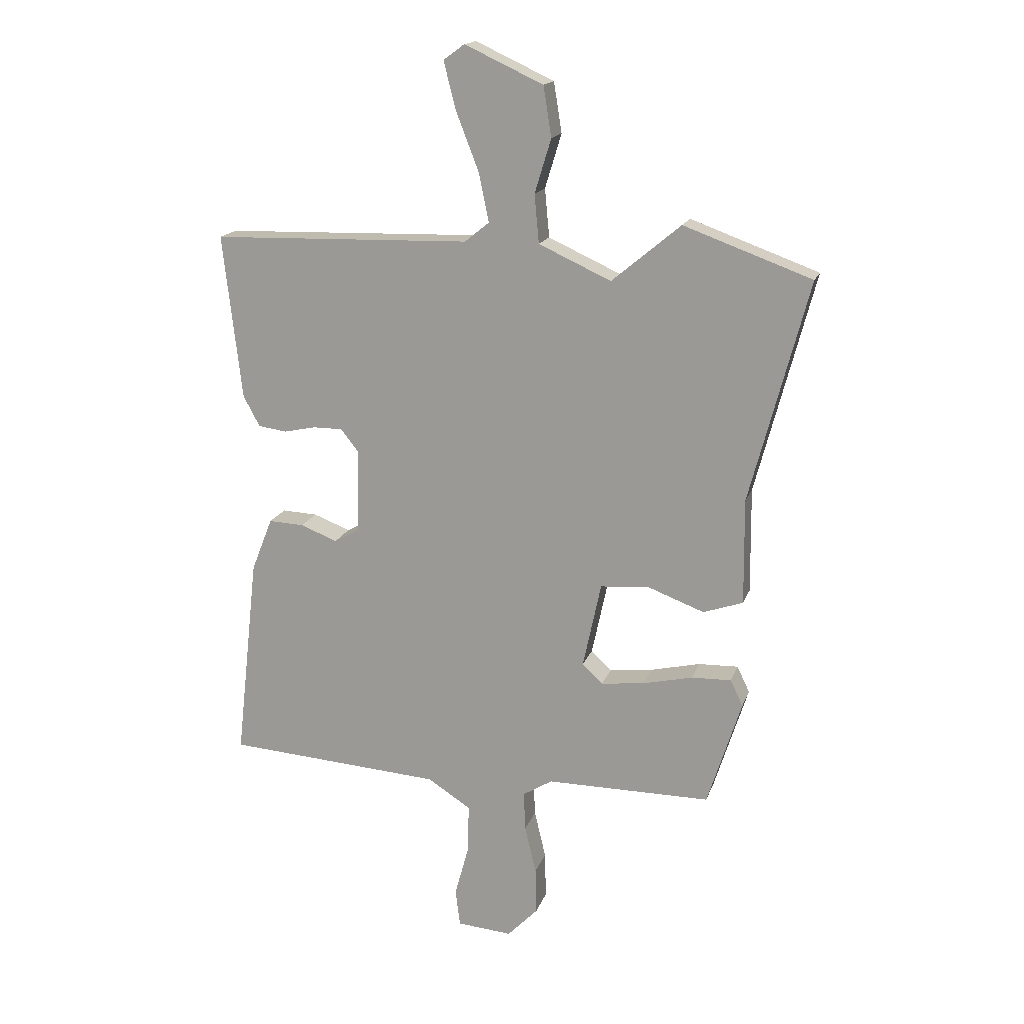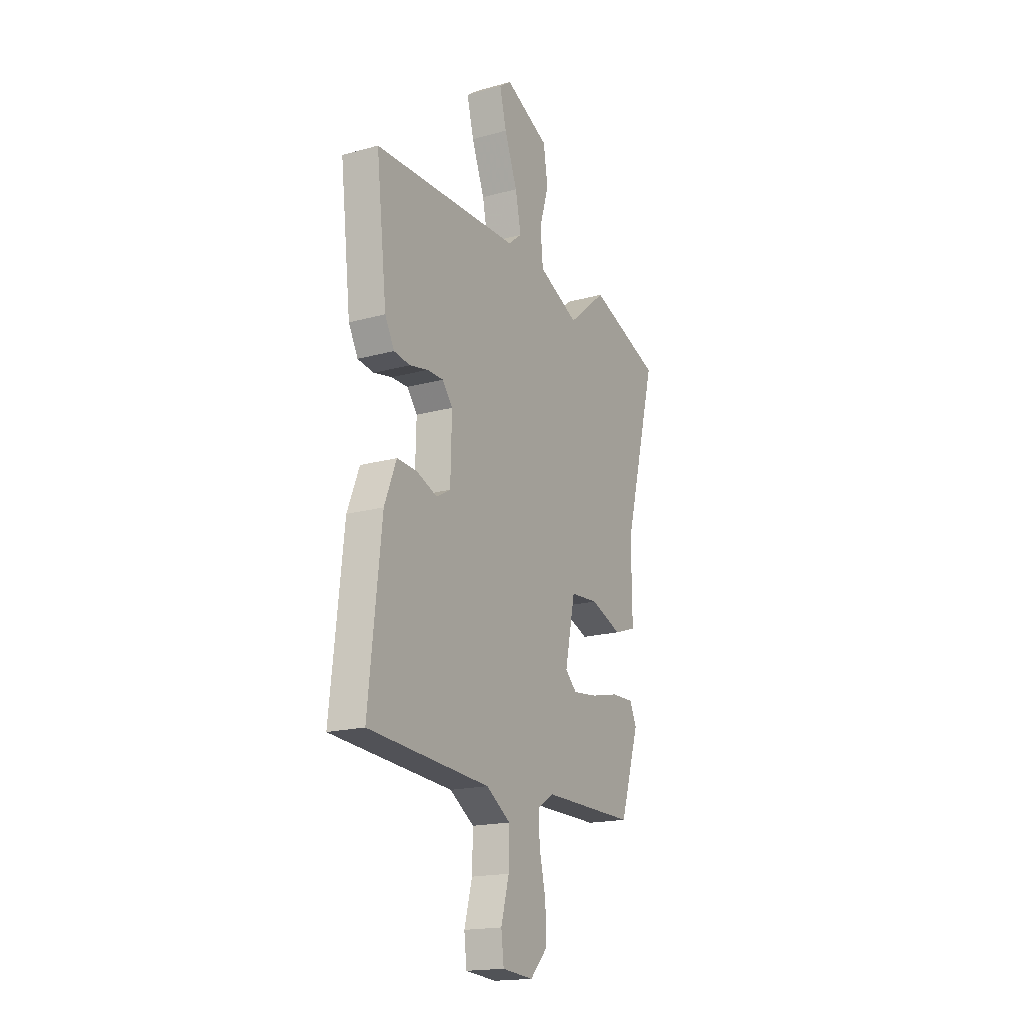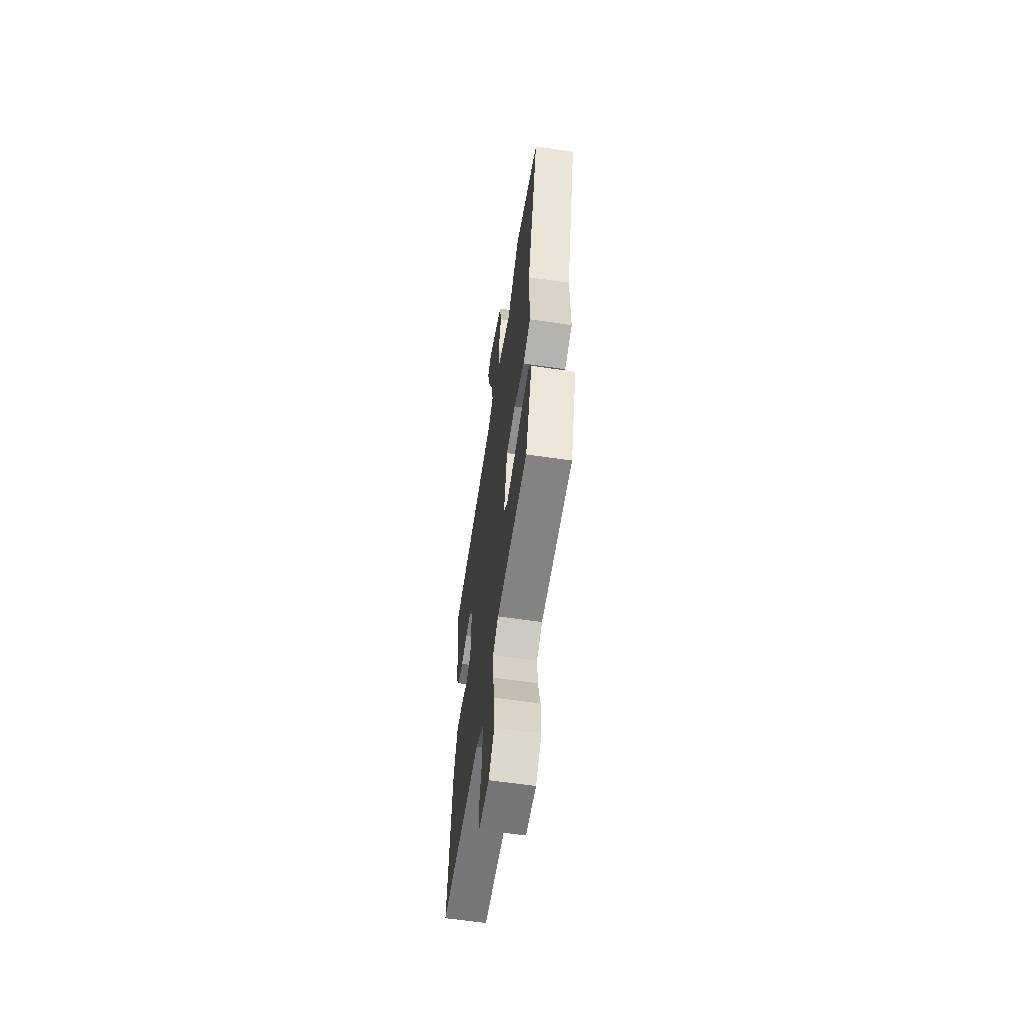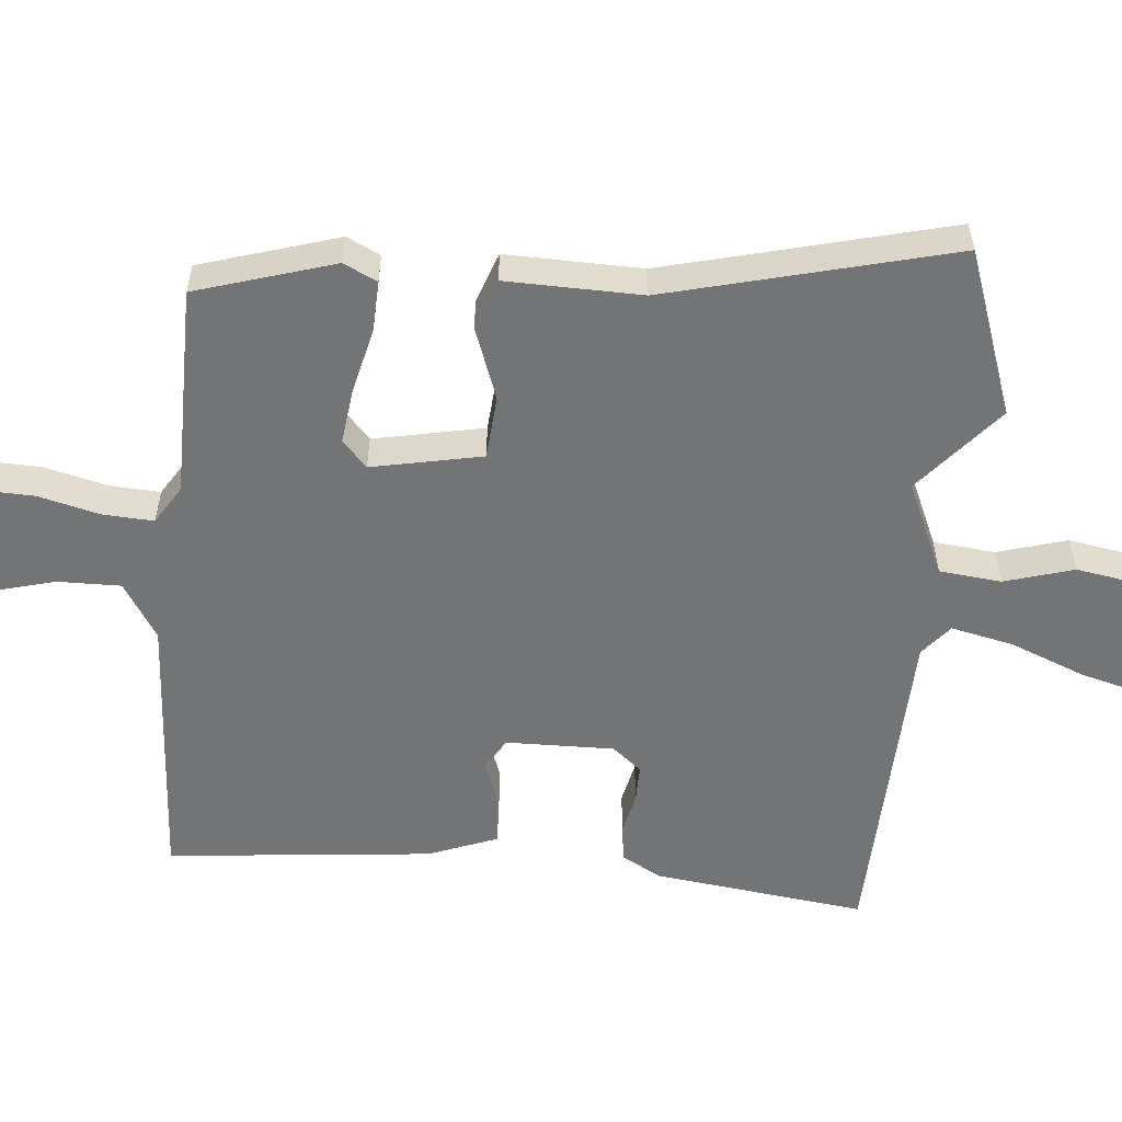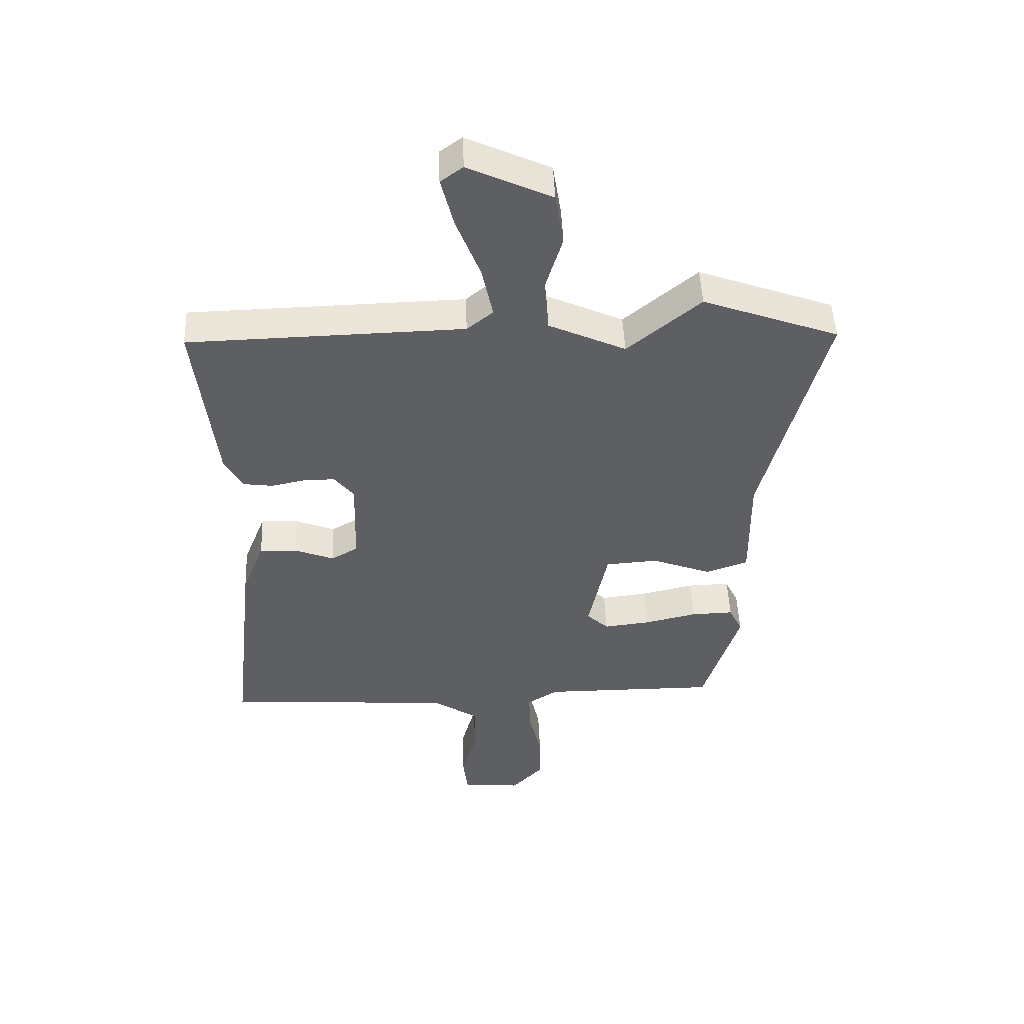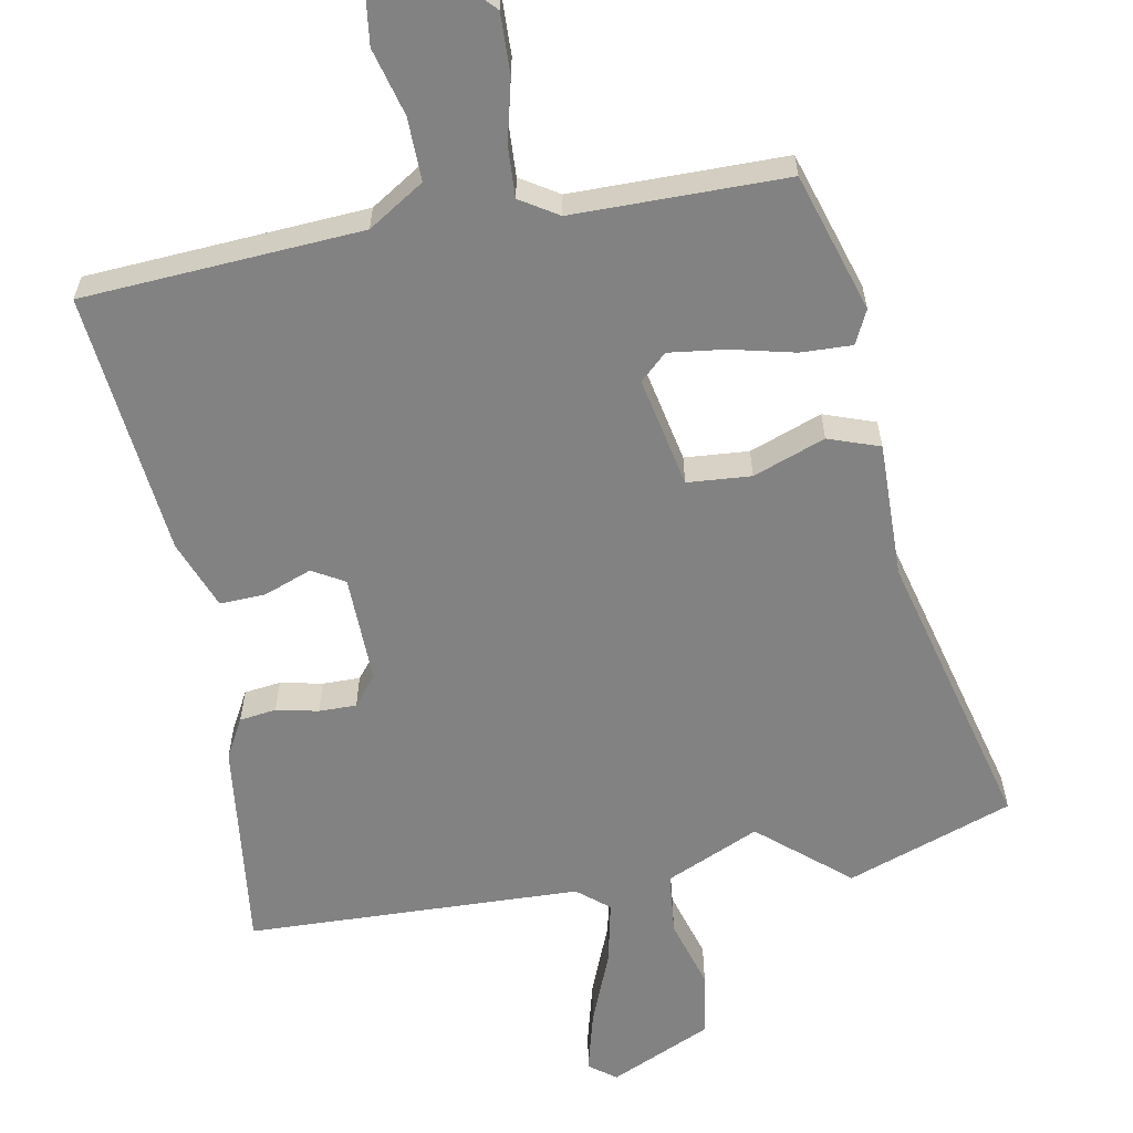
<metadata>
{"format":"obj","ext":"obj","renderer":"f3d","projection":"perspective","resolution":1024,"background":"white","views":[{"elev":16.8,"azim":-164.4,"up":"+Z"},{"elev":-18.0,"azim":118.4,"up":"+Z"},{"elev":-61.2,"azim":-98.6,"up":"+Z"},{"elev":-56.1,"azim":-95.8,"up":"+Y"},{"elev":48.8,"azim":177.6,"up":"+Z"},{"elev":-60.7,"azim":-169.9,"up":"+Y"}]}
</metadata>
<code>
v -0.558 0.07 0.479
v -0.333 0.07 0.561
v -0.212 0.07 0.46
v -0.085 0.07 0.518
v -0.077 0.07 0.603
v -0.106 0.07 0.698
v -0.092 0.07 0.786
v 0.046 0.07 0.85
v 0.083 0.07 0.823
v 0.062 0.07 0.74
v 0.022 0.07 0.637
v 0.004 0.07 0.551
v 0.047 0.07 0.516
v 0.503 0.07 0.504
v 0.47 0.07 0.214
v 0.441 0.07 0.16
v 0.391 0.07 0.153
v 0.334 0.07 0.165
v 0.283 0.07 0.165
v 0.251 0.07 0.125
v 0.255 0.07 -0.023
v 0.299 0.07 -0.048
v 0.364 0.07 -0.023
v 0.426 0.07 -0.02
v 0.463 0.07 -0.114
v 0.503 0.07 -0.475
v 0.123 0.07 -0.502
v 0.047 0.07 -0.551
v 0.049 0.07 -0.637
v 0.074 0.07 -0.728
v 0.066 0.07 -0.794
v -0.031 0.07 -0.802
v -0.085 0.07 -0.746
v -0.083 0.07 -0.664
v -0.063 0.07 -0.579
v -0.06 0.07 -0.51
v -0.112 0.07 -0.478
v -0.402 0.07 -0.479
v -0.462 0.07 -0.29
v -0.44 0.07 -0.244
v -0.37 0.07 -0.246
v -0.283 0.07 -0.266
v -0.206 0.07 -0.275
v -0.17 0.07 -0.241
v -0.202 0.07 -0.09
v -0.289 0.07 -0.084
v -0.387 0.07 -0.121
v -0.457 0.07 -0.097
v -0.455 0.07 0.089
v -0.558 0 0.479
v -0.333 0 0.561
v -0.212 0 0.46
v -0.085 0 0.518
v -0.077 0 0.603
v -0.106 0 0.698
v -0.092 0 0.786
v 0.046 0 0.85
v 0.083 0 0.823
v 0.062 0 0.74
v 0.022 0 0.637
v 0.004 0 0.551
v 0.047 0 0.516
v 0.503 0 0.504
v 0.47 0 0.214
v 0.441 0 0.16
v 0.391 0 0.153
v 0.334 0 0.165
v 0.283 0 0.165
v 0.251 0 0.125
v 0.255 0 -0.023
v 0.299 0 -0.048
v 0.364 0 -0.023
v 0.426 0 -0.02
v 0.463 0 -0.114
v 0.503 0 -0.475
v 0.123 0 -0.502
v 0.047 0 -0.551
v 0.049 0 -0.637
v 0.074 0 -0.728
v 0.066 0 -0.794
v -0.031 0 -0.802
v -0.085 0 -0.746
v -0.083 0 -0.664
v -0.063 0 -0.579
v -0.06 0 -0.51
v -0.112 0 -0.478
v -0.402 0 -0.479
v -0.462 0 -0.29
v -0.44 0 -0.244
v -0.37 0 -0.246
v -0.283 0 -0.266
v -0.206 0 -0.275
v -0.17 0 -0.241
v -0.202 0 -0.09
v -0.289 0 -0.084
v -0.387 0 -0.121
v -0.457 0 -0.097
v -0.455 0 0.089
f 46 47 48 49
f 1 2 3
f 49 1 3
f 46 49 3
f 45 46 3
f 44 45 3 4
f 40 41 42
f 39 40 42
f 38 39 42
f 37 38 42
f 36 37 42 43
f 33 34 35
f 32 33 35
f 31 32 35
f 30 31 35
f 29 30 35
f 28 29 35 36
f 36 43 44
f 28 36 44
f 27 28 44
f 26 27 44
f 25 26 44
f 24 25 44
f 23 24 44
f 22 23 44
f 16 17 18
f 15 16 18
f 14 15 18
f 13 14 18
f 12 13 18 19
f 9 10 11
f 8 9 11
f 7 8 11
f 6 7 11
f 5 6 11
f 4 5 11 12
f 12 19 20
f 4 12 20
f 44 4 20
f 44 20 21
f 21 22 44
f 98 97 96 95
f 52 51 50
f 52 50 98
f 52 98 95
f 52 95 94
f 53 52 94 93
f 91 90 89
f 91 89 88
f 91 88 87
f 91 87 86
f 92 91 86 85
f 84 83 82
f 84 82 81
f 84 81 80
f 84 80 79
f 84 79 78
f 85 84 78 77
f 93 92 85
f 93 85 77
f 93 77 76
f 93 76 75
f 93 75 74
f 93 74 73
f 93 73 72
f 93 72 71
f 67 66 65
f 67 65 64
f 67 64 63
f 67 63 62
f 68 67 62 61
f 60 59 58
f 60 58 57
f 60 57 56
f 60 56 55
f 60 55 54
f 61 60 54 53
f 69 68 61
f 69 61 53
f 69 53 93
f 70 69 93
f 93 71 70
f 1 50 51 2
f 2 51 52 3
f 3 52 53 4
f 4 53 54 5
f 5 54 55 6
f 6 55 56 7
f 7 56 57 8
f 8 57 58 9
f 9 58 59 10
f 10 59 60 11
f 11 60 61 12
f 12 61 62 13
f 13 62 63 14
f 14 63 64 15
f 15 64 65 16
f 16 65 66 17
f 17 66 67 18
f 18 67 68 19
f 19 68 69 20
f 20 69 70 21
f 21 70 71 22
f 22 71 72 23
f 23 72 73 24
f 24 73 74 25
f 25 74 75 26
f 26 75 76 27
f 27 76 77 28
f 28 77 78 29
f 29 78 79 30
f 30 79 80 31
f 31 80 81 32
f 32 81 82 33
f 33 82 83 34
f 34 83 84 35
f 35 84 85 36
f 36 85 86 37
f 37 86 87 38
f 38 87 88 39
f 39 88 89 40
f 40 89 90 41
f 41 90 91 42
f 42 91 92 43
f 43 92 93 44
f 44 93 94 45
f 45 94 95 46
f 46 95 96 47
f 47 96 97 48
f 48 97 98 49
f 49 98 50 1

</code>
